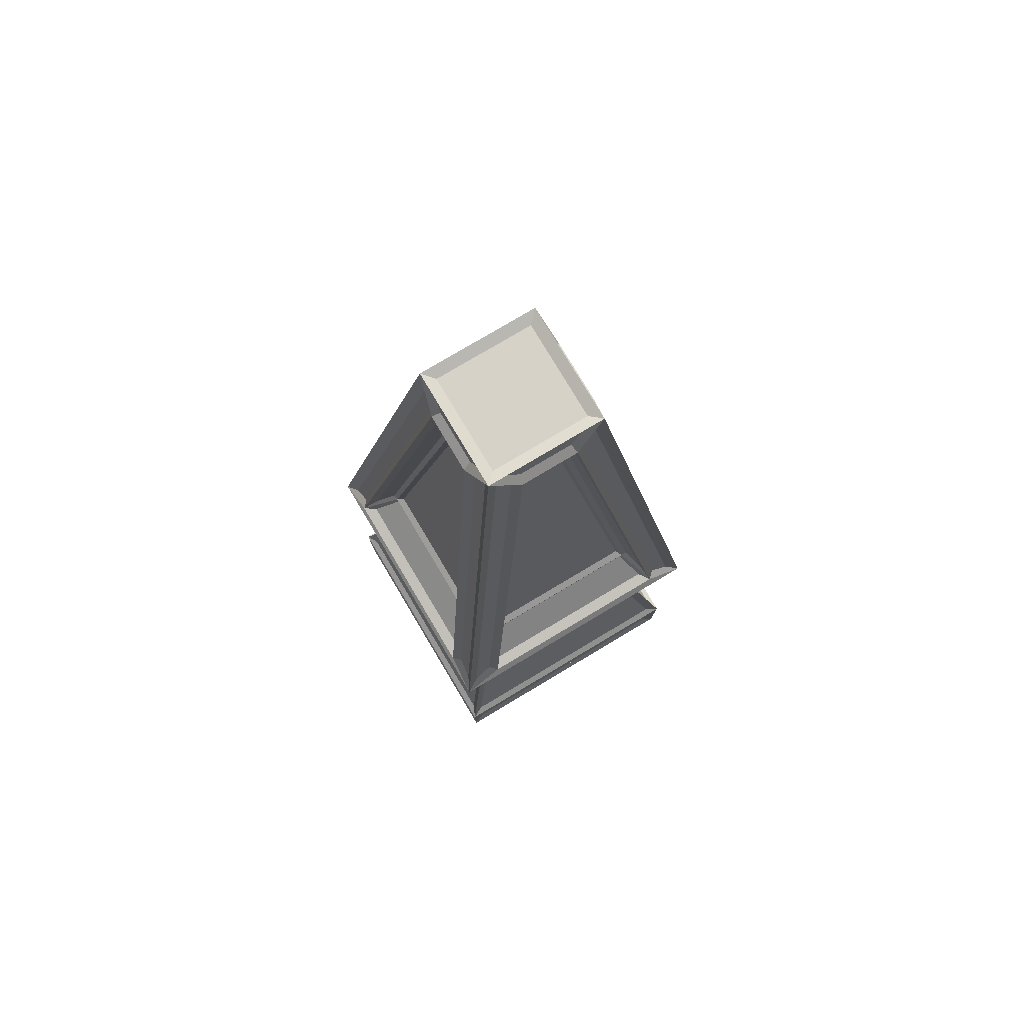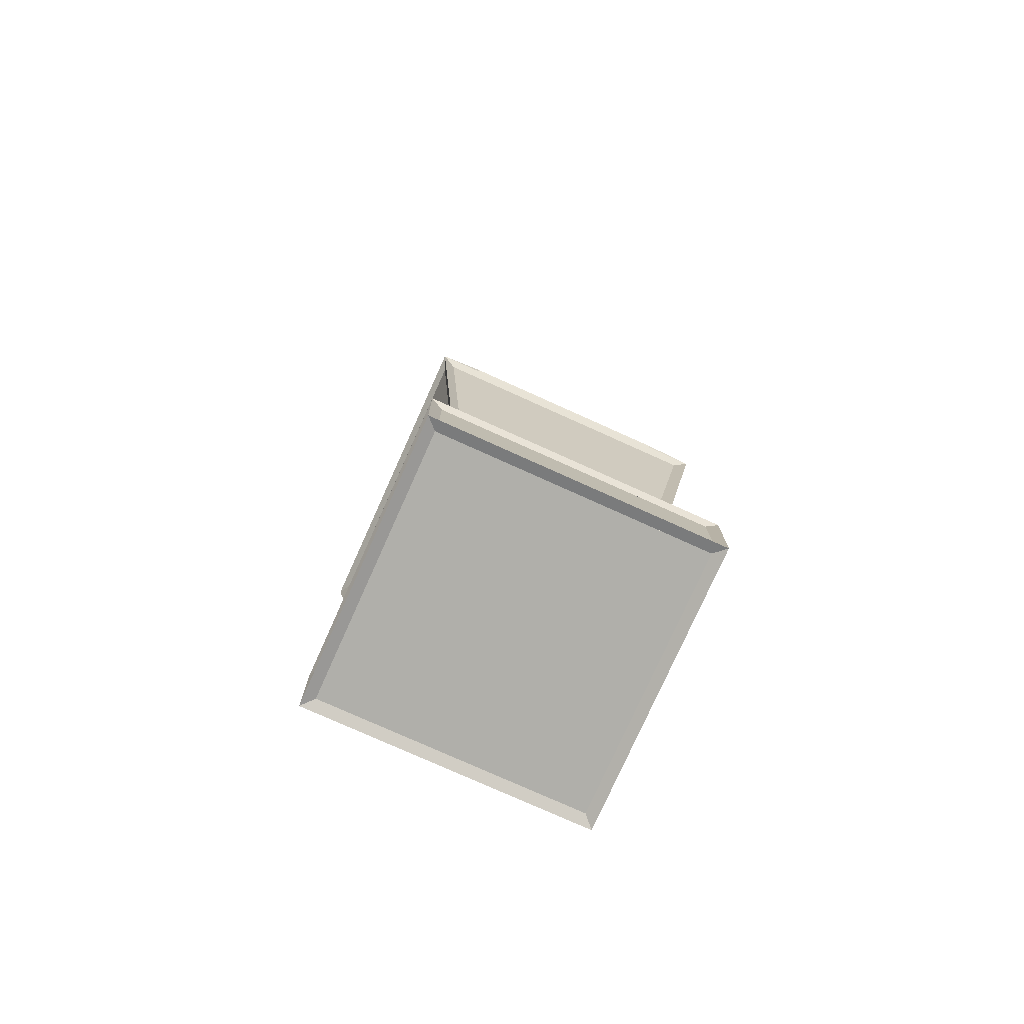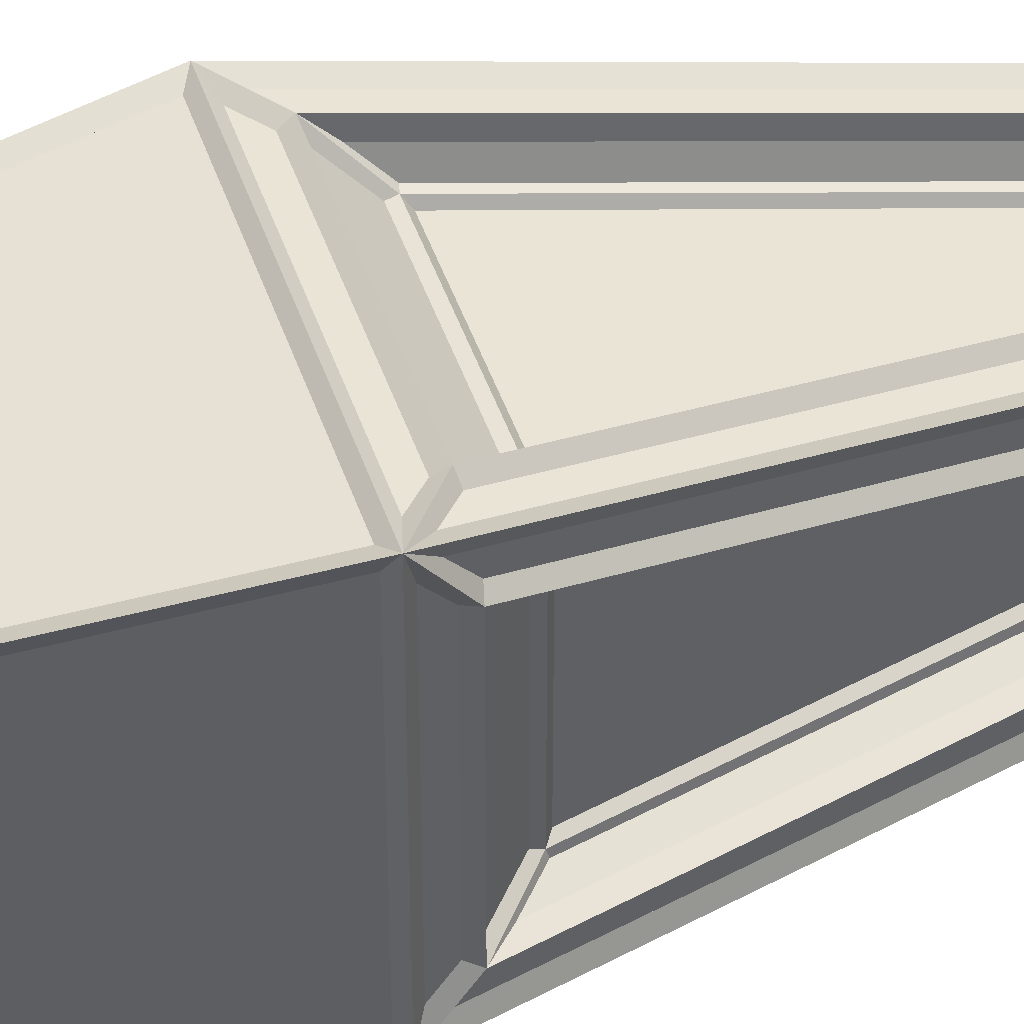
<metadata>
{"format":"obj","ext":"obj","renderer":"f3d","projection":"perspective","resolution":1024,"background":"white","views":[{"elev":78.0,"azim":-120.8,"up":"+Y"},{"elev":-78.0,"azim":65.8,"up":"+Y"},{"elev":45.2,"azim":72.1,"up":"+Z"}]}
</metadata>
<code>
o Cube
v 0.4 7 -0.4
v 1 0 -1
v 0.4 7 0.4
v 1 0 1
v -0.4 7 -0.4
v -1 0 -1
v -0.4 7 0.4
v -1 0 1
v 1 2.87 -1
v 0.8 1.4 -0.8
v 1 0.63 -1
v -1 0.63 1
v -0.8 1.4 0.8
v -1 2.87 1
v 1 2.87 1
v 0.8 1.4 0.8
v 1 0.63 1
v -1 2.87 -1
v -0.8 1.4 -0.8
v -1 0.63 -1
v 0.7493 3.085 0.9688
v 0.2117 6.785 0.4312
v -0.2117 6.785 0.4312
v -0.7493 3.085 0.9688
v -0.9688 3.085 0.7493
v -0.4312 6.785 0.2117
v -0.4312 6.785 -0.2117
v -0.9688 3.085 -0.7493
v 0.9688 3.085 -0.7493
v 0.4312 6.785 -0.2117
v 0.4312 6.785 0.2117
v 0.9688 3.085 0.7493
v -0.7493 3.085 -0.9688
v -0.2117 6.785 -0.4312
v 0.2117 6.785 -0.4312
v 0.7493 3.085 -0.9688
v 0.1797 6.486 0.2563
v 0.6359 3.346 0.7125
v -0.6359 3.346 0.7125
v -0.1797 6.486 0.2563
v -0.7125 3.346 0.6359
v -0.2563 6.486 0.1797
v -0.7125 3.346 -0.6359
v -0.2563 6.486 -0.1797
v 0.2563 6.486 -0.1797
v 0.7125 3.346 -0.6359
v 0.7125 3.346 0.6359
v 0.2563 6.486 0.1797
v -0.1797 6.486 -0.2563
v -0.6359 3.346 -0.7125
v 0.6359 3.346 -0.7125
v 0.1797 6.486 -0.2563
f 1 5 7 3
f 27 28 43 44
f 30 31 48 45
f 6 2 4 8
f 23 24 39 40
f 36 33 50 51
f 6 20 11 2
f 20 19 10 11
f 19 18 9 10
f 2 11 17 4
f 11 10 16 17
f 10 9 15 16
f 8 12 20 6
f 12 13 19 20
f 13 14 18 19
f 4 17 12 8
f 17 16 13 12
f 16 15 14 13
f 15 3 22 21
f 3 7 23 22
f 7 14 24 23
f 14 15 21 24
f 14 7 26 25
f 7 5 27 26
f 5 18 28 27
f 18 14 25 28
f 9 1 30 29
f 1 3 31 30
f 3 15 32 31
f 15 9 29 32
f 18 5 34 33
f 5 1 35 34
f 1 9 36 35
f 9 18 33 36
f 38 37 40 39
f 41 42 44 43
f 46 45 48 47
f 50 49 52 51
f 34 35 52 49
f 31 32 47 48
f 35 36 51 52
f 21 22 37 38
f 25 26 42 41
f 24 21 38 39
f 29 30 45 46
f 28 25 41 43
f 33 34 49 50
f 22 23 40 37
f 32 29 46 47
f 26 27 44 42
o Cube.001
v 0.3732 6.967 -0.3732
v 0.4268 7.033 -0.4268
v 0.9711 0.02887 -0.9711
v 1.029 -0.02887 -1.029
v 0.3732 6.967 0.3732
v 0.4268 7.033 0.4268
v 0.9711 0.02887 0.9711
v 1.029 -0.02887 1.029
v -0.3732 6.967 -0.3732
v -0.4268 7.033 -0.4268
v -0.9711 0.02887 -0.9711
v -1.029 -0.02887 -1.029
v -0.3732 6.967 0.3732
v -0.4268 7.033 0.4268
v -0.9711 0.02887 0.9711
v -1.029 -0.02887 1.029
v 0.9646 2.87 -0.9646
v 1.035 2.87 -1.035
v 0.7648 1.395 -0.7648
v 0.8352 1.405 -0.8352
v 0.9651 0.6219 -0.9651
v 1.035 0.6381 -1.035
v -0.9651 0.6219 0.9651
v -1.035 0.6381 1.035
v -0.7648 1.395 0.7648
v -0.8352 1.405 0.8352
v -0.9646 2.87 0.9646
v -1.035 2.87 1.035
v 0.9646 2.87 0.9646
v 1.035 2.87 1.035
v 0.7648 1.395 0.7648
v 0.8352 1.405 0.8352
v 0.9651 0.6219 0.9651
v 1.035 0.6381 1.035
v -0.9646 2.87 -0.9646
v -1.035 2.87 -1.035
v -0.7648 1.395 -0.7648
v -0.8352 1.405 -0.8352
v -0.9651 0.6219 -0.9651
v -1.035 0.6381 -1.035
v 0.7541 3.073 0.9206
v 0.7444 3.097 1.017
v 0.2173 6.786 0.3816
v 0.2062 6.784 0.4809
v -0.2173 6.786 0.3816
v -0.2062 6.784 0.4809
v -0.7541 3.073 0.9206
v -0.7444 3.097 1.017
v -0.9206 3.073 0.7541
v -1.017 3.097 0.7444
v -0.3816 6.786 0.2173
v -0.4809 6.784 0.2062
v -0.3816 6.786 -0.2173
v -0.4809 6.784 -0.2062
v -0.9206 3.073 -0.7541
v -1.017 3.097 -0.7444
v 0.9206 3.073 -0.7541
v 1.017 3.097 -0.7444
v 0.3816 6.786 -0.2173
v 0.4809 6.784 -0.2062
v 0.3816 6.786 0.2173
v 0.4809 6.784 0.2062
v 0.9206 3.073 0.7541
v 1.017 3.097 0.7444
v -0.7541 3.073 -0.9206
v -0.7444 3.097 -1.017
v -0.2173 6.786 -0.3816
v -0.2062 6.784 -0.4809
v 0.2173 6.786 -0.3816
v 0.2062 6.784 -0.4809
v 0.7541 3.073 -0.9206
v 0.7444 3.097 -1.017
v 0.2045 6.495 0.2138
v 0.1549 6.477 0.2988
v 0.6623 3.332 0.6726
v 0.6094 3.361 0.7524
v -0.6623 3.332 0.6726
v -0.6094 3.361 0.7524
v -0.2045 6.495 0.2138
v -0.1549 6.477 0.2988
v -0.6726 3.332 0.6623
v -0.7524 3.361 0.6094
v -0.2138 6.495 0.2045
v -0.2988 6.477 0.1549
v -0.6726 3.332 -0.6623
v -0.7524 3.361 -0.6094
v -0.2138 6.495 -0.2045
v -0.2988 6.477 -0.1549
v 0.2138 6.495 -0.2045
v 0.2988 6.477 -0.1549
v 0.6726 3.332 -0.6623
v 0.7524 3.361 -0.6094
v 0.6726 3.332 0.6623
v 0.7524 3.361 0.6094
v 0.2138 6.495 0.2045
v 0.2988 6.477 0.1549
v -0.2045 6.495 -0.2138
v -0.1549 6.477 -0.2988
v -0.6623 3.332 -0.6726
v -0.6094 3.361 -0.7524
v 0.6623 3.332 -0.6726
v 0.6094 3.361 -0.7524
v 0.2045 6.495 -0.2138
v 0.1549 6.477 -0.2988
v 0.35 7 -0.35
v -0.35 7 -0.35
v -0.35 7 0.35
v 0.35 7 0.35
v -0.4036 6.644 -0.2156
v -0.9004 3.225 -0.7123
v -0.7569 3.371 -0.6488
v -0.3057 6.477 -0.1976
v 0.406 6.742 -0.1569
v 0.406 6.742 0.1569
v 0.2816 6.529 0.1341
v 0.2816 6.529 -0.1341
v -0.95 0 -0.95
v 0.95 0 -0.95
v 0.95 0 0.95
v -0.95 0 0.95
v -0.2156 6.644 0.4036
v -0.7123 3.225 0.9004
v -0.6488 3.371 0.7569
v -0.1976 6.477 0.3057
v 0.6814 3.121 -0.9337
v -0.6814 3.121 -0.9337
v -0.599 3.311 -0.7475
v 0.599 3.311 -0.7475
v -0.95 0.05 -1
v -0.95 0.58 -1
v 0.95 0.58 -1
v 0.95 0.05 -1
v -0.9359 0.6784 -0.9874
v -0.761 1.352 -0.8126
v 0.761 1.352 -0.8126
v 0.9359 0.6784 -0.9874
v -0.7563 1.45 -0.8067
v -0.9428 2.82 -0.9933
v 0.9428 2.82 -0.9933
v 0.7563 1.45 -0.8067
v 1 0.05 -0.95
v 1 0.58 -0.95
v 1 0.58 0.95
v 1 0.05 0.95
v 0.9874 0.6784 -0.9359
v 0.8126 1.352 -0.761
v 0.8126 1.352 0.761
v 0.9874 0.6784 0.9359
v 0.8067 1.45 -0.7563
v 0.9933 2.82 -0.9428
v 0.9933 2.82 0.9428
v 0.8067 1.45 0.7563
v -1 0.05 0.95
v -1 0.58 0.95
v -1 0.58 -0.95
v -1 0.05 -0.95
v -0.9874 0.6784 0.9359
v -0.8126 1.352 0.761
v -0.8126 1.352 -0.761
v -0.9874 0.6784 -0.9359
v -0.8067 1.45 0.7563
v -0.9933 2.82 0.9428
v -0.9933 2.82 -0.9428
v -0.8067 1.45 -0.7563
v 0.95 0.05 1
v 0.95 0.58 1
v -0.95 0.58 1
v -0.95 0.05 1
v 0.9359 0.6784 0.9874
v 0.761 1.352 0.8126
v -0.761 1.352 0.8126
v -0.9359 0.6784 0.9874
v 0.7563 1.45 0.8067
v 0.9428 2.82 0.9933
v -0.9428 2.82 0.9933
v -0.7563 1.45 0.8067
v 0.9314 2.994 0.9819
v 0.3661 6.886 0.4166
v 0.2645 6.77 0.4335
v 0.7961 3.11 0.9651
v 0.2905 6.951 0.4072
v -0.2905 6.951 0.4072
v -0.1889 6.834 0.424
v 0.1889 6.834 0.424
v -0.3661 6.886 0.4166
v -0.9314 2.994 0.9819
v -0.7961 3.11 0.9651
v -0.2645 6.77 0.4335
v -0.8659 2.919 0.9928
v 0.8659 2.919 0.9928
v 0.7306 3.036 0.976
v -0.7306 3.036 0.976
v -0.9819 2.994 0.9314
v -0.4166 6.886 0.3661
v -0.4335 6.77 0.2645
v -0.9651 3.11 0.7961
v -0.4072 6.951 0.2905
v -0.4072 6.951 -0.2905
v -0.424 6.834 -0.1889
v -0.424 6.834 0.1889
v -0.4166 6.886 -0.3661
v -0.9819 2.994 -0.9314
v -0.9651 3.11 -0.7961
v -0.4335 6.77 -0.2645
v -0.9928 2.919 -0.8659
v -0.9928 2.919 0.8659
v -0.976 3.036 0.7306
v -0.976 3.036 -0.7306
v 0.9819 2.994 -0.9314
v 0.4166 6.886 -0.3661
v 0.4335 6.77 -0.2645
v 0.9651 3.11 -0.7961
v 0.4072 6.951 -0.2905
v 0.4072 6.951 0.2905
v 0.424 6.834 0.1889
v 0.424 6.834 -0.1889
v 0.4166 6.886 0.3661
v 0.9819 2.994 0.9314
v 0.9651 3.11 0.7961
v 0.4335 6.77 0.2645
v 0.9928 2.919 0.8659
v 0.9928 2.919 -0.8659
v 0.976 3.036 -0.7306
v 0.976 3.036 0.7306
v -0.9314 2.994 -0.9819
v -0.3661 6.886 -0.4166
v -0.2645 6.77 -0.4335
v -0.7961 3.11 -0.9651
v -0.2905 6.951 -0.4072
v 0.2905 6.951 -0.4072
v 0.1889 6.834 -0.424
v -0.1889 6.834 -0.424
v 0.3661 6.886 -0.4166
v 0.9314 2.994 -0.9819
v 0.7961 3.11 -0.9651
v 0.2645 6.77 -0.4335
v 0.8659 2.919 -0.9928
v -0.8659 2.919 -0.9928
v -0.7306 3.036 -0.976
v 0.7306 3.036 -0.976
v 0.5782 3.396 0.7053
v 0.1364 6.437 0.2635
v -0.1364 6.437 0.2635
v -0.5782 3.396 0.7053
v -0.7053 3.396 0.5782
v -0.2635 6.437 0.1364
v -0.2635 6.437 -0.1364
v -0.7053 3.396 -0.5782
v 0.7053 3.396 -0.5782
v 0.2635 6.437 -0.1364
v 0.2635 6.437 0.1364
v 0.7053 3.396 0.5782
v -0.5782 3.396 -0.7053
v -0.1364 6.437 -0.2635
v 0.1364 6.437 -0.2635
v 0.5782 3.396 -0.7053
v -0.1569 6.742 -0.406
v 0.1569 6.742 -0.406
v 0.1341 6.529 -0.2816
v -0.1341 6.529 -0.2816
v 0.4036 6.644 0.2156
v 0.9004 3.225 0.7123
v 0.7569 3.371 0.6488
v 0.3057 6.477 0.1976
v 0.2156 6.644 -0.4036
v 0.7123 3.225 -0.9004
v 0.6488 3.371 -0.7569
v 0.1976 6.477 -0.3057
v 0.7123 3.225 0.9004
v 0.2156 6.644 0.4036
v 0.1976 6.477 0.3057
v 0.6488 3.371 0.7569
v -0.9004 3.225 0.7123
v -0.4036 6.644 0.2156
v -0.3057 6.477 0.1976
v -0.7569 3.371 0.6488
v -0.6814 3.121 0.9337
v 0.6814 3.121 0.9337
v 0.599 3.311 0.7475
v -0.599 3.311 0.7475
v 0.9004 3.225 -0.7123
v 0.4036 6.644 -0.2156
v 0.3057 6.477 -0.1976
v 0.7569 3.371 -0.6488
v -0.9337 3.121 -0.6814
v -0.9337 3.121 0.6814
v -0.7475 3.311 0.599
v -0.7475 3.311 -0.599
v -0.7123 3.225 -0.9004
v -0.2156 6.644 -0.4036
v -0.1976 6.477 -0.3057
v -0.6488 3.371 -0.7569
v 0.1569 6.742 0.406
v -0.1569 6.742 0.406
v -0.1341 6.529 0.2816
v 0.1341 6.529 0.2816
v 0.9337 3.121 0.6814
v 0.9337 3.121 -0.6814
v 0.7475 3.311 -0.599
v 0.7475 3.311 0.599
v -0.406 6.742 0.1569
v -0.406 6.742 -0.1569
v -0.2816 6.529 -0.1341
v -0.2816 6.529 0.1341
f 157 158 61 53
f 158 157 54 62
f 158 159 65 61
f 159 158 62 66
f 159 160 57 65
f 160 159 66 58
f 160 157 53 57
f 157 160 58 54
f 161 162 107 105
f 162 161 106 108
f 162 163 137 107
f 163 162 108 138
f 163 164 139 137
f 164 163 138 140
f 164 161 105 139
f 161 164 140 106
f 165 166 113 111
f 166 165 112 114
f 166 167 147 113
f 167 166 114 148
f 167 168 141 147
f 168 167 148 142
f 168 165 111 141
f 165 168 142 112
f 169 170 55 63
f 170 169 64 56
f 170 171 59 55
f 171 170 56 60
f 171 172 67 59
f 172 171 60 68
f 172 169 63 67
f 169 172 68 64
f 173 174 99 97
f 174 173 98 100
f 174 175 129 99
f 175 174 100 130
f 175 176 131 129
f 176 175 130 132
f 176 173 97 131
f 173 176 132 98
f 177 178 117 123
f 178 177 124 118
f 178 179 151 117
f 179 178 118 152
f 179 180 153 151
f 180 179 152 154
f 180 177 123 153
f 177 180 154 124
f 181 182 91 63
f 182 181 64 92
f 182 183 73 91
f 183 182 92 74
f 183 184 55 73
f 184 183 74 56
f 184 181 63 55
f 181 184 56 64
f 185 186 89 91
f 186 185 92 90
f 186 187 71 89
f 187 186 90 72
f 187 188 73 71
f 188 187 72 74
f 188 185 91 73
f 185 188 74 92
f 189 190 87 89
f 190 189 90 88
f 190 191 69 87
f 191 190 88 70
f 191 192 71 69
f 192 191 70 72
f 192 189 89 71
f 189 192 72 90
f 193 194 73 55
f 194 193 56 74
f 194 195 85 73
f 195 194 74 86
f 195 196 59 85
f 196 195 86 60
f 196 193 55 59
f 193 196 60 56
f 197 198 71 73
f 198 197 74 72
f 198 199 83 71
f 199 198 72 84
f 199 200 85 83
f 200 199 84 86
f 200 197 73 85
f 197 200 86 74
f 201 202 69 71
f 202 201 72 70
f 202 203 81 69
f 203 202 70 82
f 203 204 83 81
f 204 203 82 84
f 204 201 71 83
f 201 204 84 72
f 205 206 75 67
f 206 205 68 76
f 206 207 91 75
f 207 206 76 92
f 207 208 63 91
f 208 207 92 64
f 208 205 67 63
f 205 208 64 68
f 209 210 77 75
f 210 209 76 78
f 210 211 89 77
f 211 210 78 90
f 211 212 91 89
f 212 211 90 92
f 212 209 75 91
f 209 212 92 76
f 213 214 79 77
f 214 213 78 80
f 214 215 87 79
f 215 214 80 88
f 215 216 89 87
f 216 215 88 90
f 216 213 77 89
f 213 216 90 78
f 217 218 85 59
f 218 217 60 86
f 218 219 75 85
f 219 218 86 76
f 219 220 67 75
f 220 219 76 68
f 220 217 59 67
f 217 220 68 60
f 221 222 83 85
f 222 221 86 84
f 222 223 77 83
f 223 222 84 78
f 223 224 75 77
f 224 223 78 76
f 224 221 85 75
f 221 224 76 86
f 225 226 81 83
f 226 225 84 82
f 226 227 79 81
f 227 226 82 80
f 227 228 77 79
f 228 227 80 78
f 228 225 83 77
f 225 228 78 84
f 229 230 57 81
f 230 229 82 58
f 230 231 95 57
f 231 230 58 96
f 231 232 93 95
f 232 231 96 94
f 232 229 81 93
f 229 232 94 82
f 233 234 65 57
f 234 233 58 66
f 234 235 97 65
f 235 234 66 98
f 235 236 95 97
f 236 235 98 96
f 236 233 57 95
f 233 236 96 58
f 237 238 79 65
f 238 237 66 80
f 238 239 99 79
f 239 238 80 100
f 239 240 97 99
f 240 239 100 98
f 240 237 65 97
f 237 240 98 66
f 241 242 81 79
f 242 241 80 82
f 242 243 93 81
f 243 242 82 94
f 243 244 99 93
f 244 243 94 100
f 244 241 79 99
f 241 244 100 80
f 245 246 65 79
f 246 245 80 66
f 246 247 103 65
f 247 246 66 104
f 247 248 101 103
f 248 247 104 102
f 248 245 79 101
f 245 248 102 80
f 249 250 61 65
f 250 249 66 62
f 250 251 105 61
f 251 250 62 106
f 251 252 103 105
f 252 251 106 104
f 252 249 65 103
f 249 252 104 66
f 253 254 87 61
f 254 253 62 88
f 254 255 107 87
f 255 254 88 108
f 255 256 105 107
f 256 255 108 106
f 256 253 61 105
f 253 256 106 62
f 257 258 79 87
f 258 257 88 80
f 258 259 101 79
f 259 258 80 102
f 259 260 107 101
f 260 259 102 108
f 260 257 87 107
f 257 260 108 88
f 261 262 53 69
f 262 261 70 54
f 262 263 111 53
f 263 262 54 112
f 263 264 109 111
f 264 263 112 110
f 264 261 69 109
f 261 264 110 70
f 265 266 57 53
f 266 265 54 58
f 266 267 113 57
f 267 266 58 114
f 267 268 111 113
f 268 267 114 112
f 268 265 53 111
f 265 268 112 54
f 269 270 81 57
f 270 269 58 82
f 270 271 115 81
f 271 270 82 116
f 271 272 113 115
f 272 271 116 114
f 272 269 57 113
f 269 272 114 58
f 273 274 69 81
f 274 273 82 70
f 274 275 109 69
f 275 274 70 110
f 275 276 115 109
f 276 275 110 116
f 276 273 81 115
f 273 276 116 82
f 277 278 61 87
f 278 277 88 62
f 278 279 119 61
f 279 278 62 120
f 279 280 117 119
f 280 279 120 118
f 280 277 87 117
f 277 280 118 88
f 281 282 53 61
f 282 281 62 54
f 282 283 121 53
f 283 282 54 122
f 283 284 119 121
f 284 283 122 120
f 284 281 61 119
f 281 284 120 62
f 285 286 69 53
f 286 285 54 70
f 286 287 123 69
f 287 286 70 124
f 287 288 121 123
f 288 287 124 122
f 288 285 53 121
f 285 288 122 54
f 289 290 87 69
f 290 289 70 88
f 290 291 117 87
f 291 290 88 118
f 291 292 123 117
f 292 291 118 124
f 292 289 69 123
f 289 292 124 70
f 293 294 125 127
f 294 293 128 126
f 294 295 131 125
f 295 294 126 132
f 295 296 129 131
f 296 295 132 130
f 296 293 127 129
f 293 296 130 128
f 297 298 135 133
f 298 297 134 136
f 298 299 139 135
f 299 298 136 140
f 299 300 137 139
f 300 299 140 138
f 300 297 133 137
f 297 300 138 134
f 301 302 141 143
f 302 301 144 142
f 302 303 147 141
f 303 302 142 148
f 303 304 145 147
f 304 303 148 146
f 304 301 143 145
f 301 304 146 144
f 305 306 149 151
f 306 305 152 150
f 306 307 155 149
f 307 306 150 156
f 307 308 153 155
f 308 307 156 154
f 308 305 151 153
f 305 308 154 152
f 309 310 121 119
f 310 309 120 122
f 310 311 155 121
f 311 310 122 156
f 311 312 149 155
f 312 311 156 150
f 312 309 119 149
f 309 312 150 120
f 313 314 115 113
f 314 313 114 116
f 314 315 145 115
f 315 314 116 146
f 315 316 147 145
f 316 315 146 148
f 316 313 113 147
f 313 316 148 114
f 317 318 123 121
f 318 317 122 124
f 318 319 153 123
f 319 318 124 154
f 319 320 155 153
f 320 319 154 156
f 320 317 121 155
f 317 320 156 122
f 321 322 95 93
f 322 321 94 96
f 322 323 125 95
f 323 322 96 126
f 323 324 127 125
f 324 323 126 128
f 324 321 93 127
f 321 324 128 94
f 325 326 103 101
f 326 325 102 104
f 326 327 135 103
f 327 326 104 136
f 327 328 133 135
f 328 327 136 134
f 328 325 101 133
f 325 328 134 102
f 329 330 93 99
f 330 329 100 94
f 330 331 127 93
f 331 330 94 128
f 331 332 129 127
f 332 331 128 130
f 332 329 99 129
f 329 332 130 100
f 333 334 111 109
f 334 333 110 112
f 334 335 141 111
f 335 334 112 142
f 335 336 143 141
f 336 335 142 144
f 336 333 109 143
f 333 336 144 110
f 337 338 101 107
f 338 337 108 102
f 338 339 133 101
f 339 338 102 134
f 339 340 137 133
f 340 339 134 138
f 340 337 107 137
f 337 340 138 108
f 341 342 119 117
f 342 341 118 120
f 342 343 149 119
f 343 342 120 150
f 343 344 151 149
f 344 343 150 152
f 344 341 117 151
f 341 344 152 118
f 345 346 97 95
f 346 345 96 98
f 346 347 131 97
f 347 346 98 132
f 347 348 125 131
f 348 347 132 126
f 348 345 95 125
f 345 348 126 96
f 349 350 109 115
f 350 349 116 110
f 350 351 143 109
f 351 350 110 144
f 351 352 145 143
f 352 351 144 146
f 352 349 115 145
f 349 352 146 116
f 353 354 105 103
f 354 353 104 106
f 354 355 139 105
f 355 354 106 140
f 355 356 135 139
f 356 355 140 136
f 356 353 103 135
f 353 356 136 104

</code>
